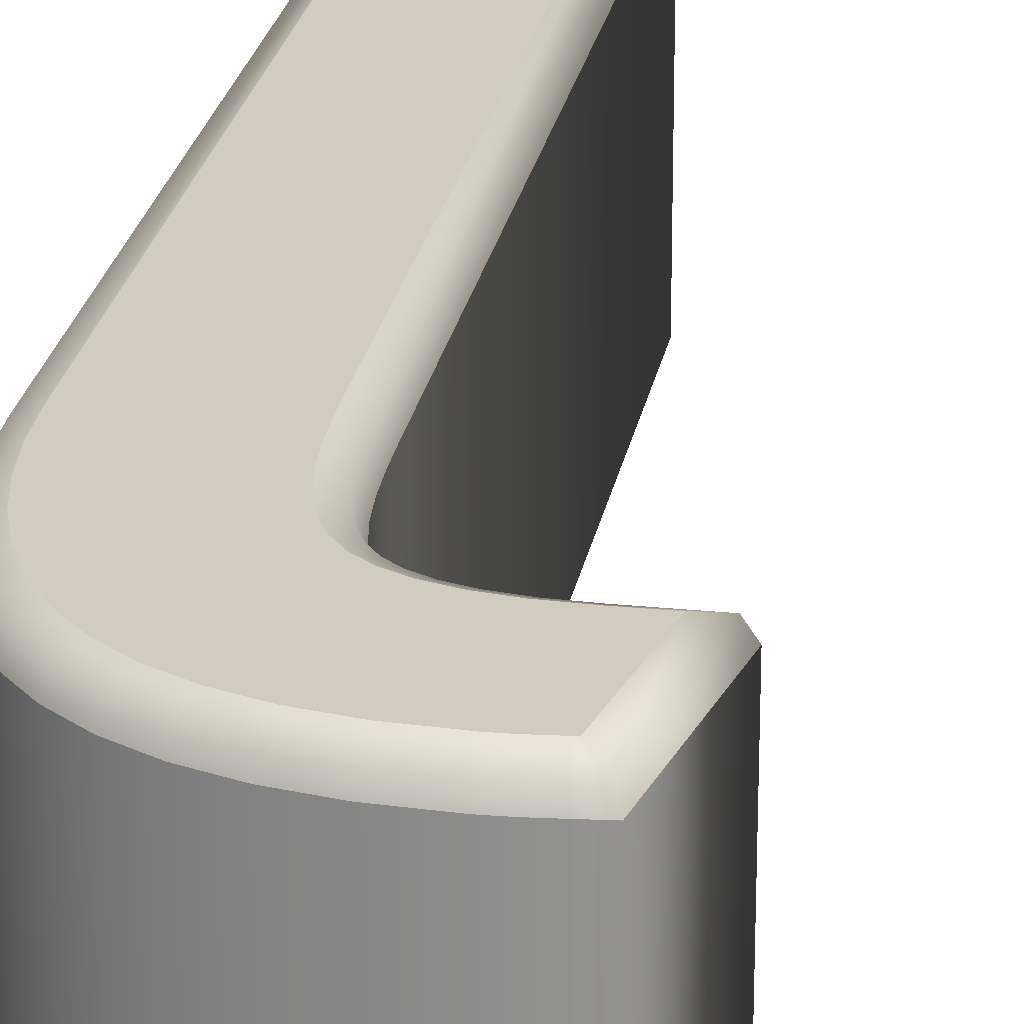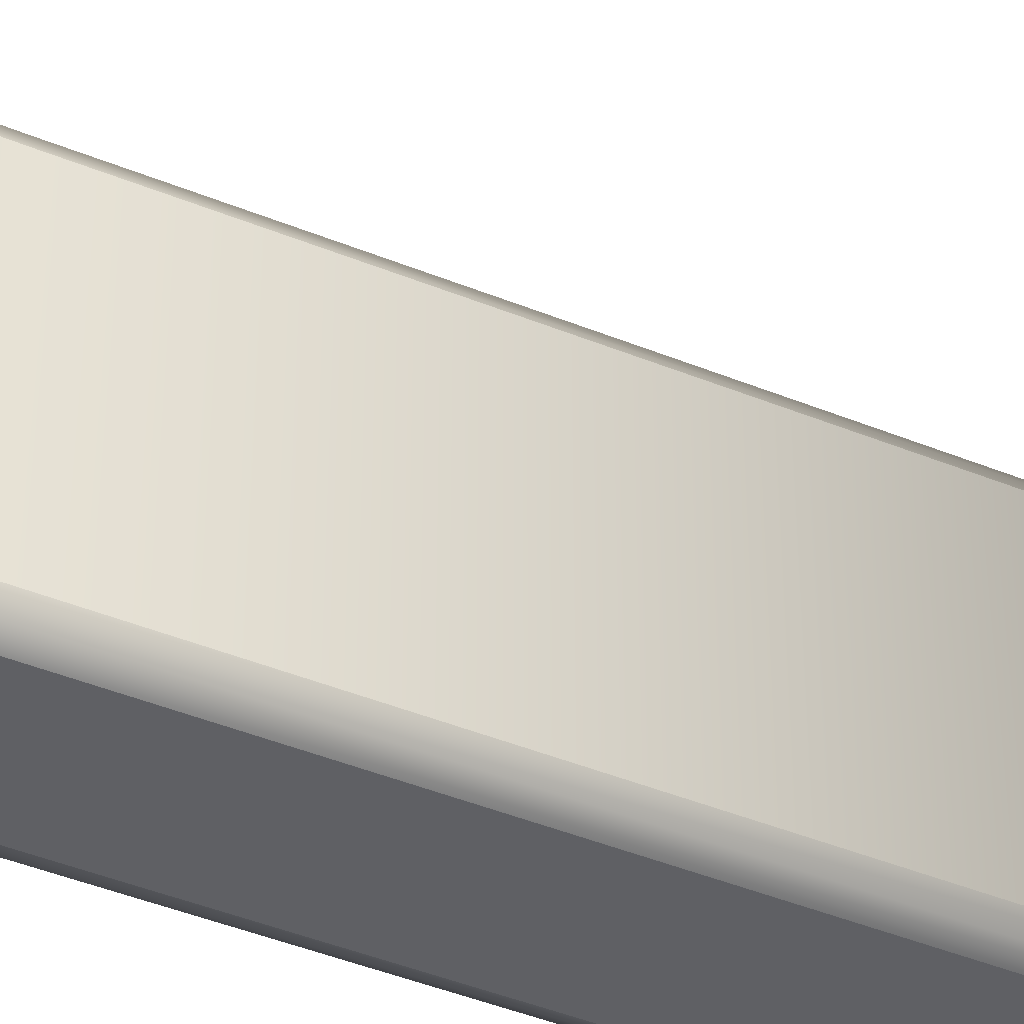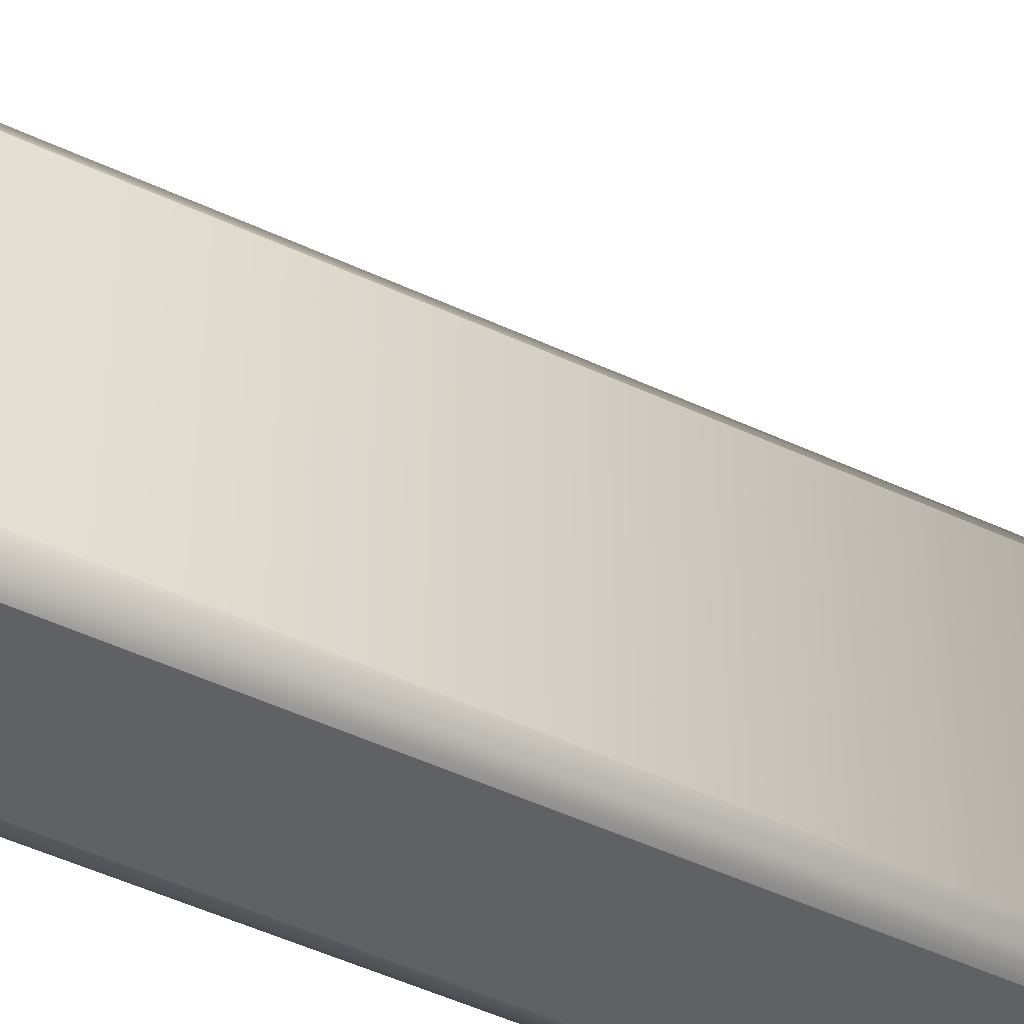
<metadata>
{"format":"obj","ext":"obj","renderer":"f3d","projection":"perspective","resolution":1024,"background":"white","views":[{"elev":23.8,"azim":9.7,"up":"+Z"},{"elev":-43.9,"azim":64.4,"up":"+Z"},{"elev":-50.1,"azim":62.9,"up":"+Z"}]}
</metadata>
<code>
o Text_Aasdf
v -0.04792 -0.03905 -0.133
v -0.04459 -0.06854 -0.133
v -0.03889 -0.09627 -0.133
v -0.0307 -0.122 -0.133
v -0.01991 -0.1455 -0.133
v -0.006375 -0.1666 -0.133
v 0.01001 -0.1851 -0.133
v 0.02937 -0.2007 -0.133
v 0.05183 -0.2132 -0.133
v 0.07751 -0.2224 -0.133
v 0.1065 -0.2281 -0.133
v 0.139 -0.23 -0.133
v 0.1419 -0.23 -0.133
v 0.1447 -0.2299 -0.133
v 0.1473 -0.2298 -0.133
v 0.1499 -0.2297 -0.133
v 0.1524 -0.2296 -0.133
v 0.1547 -0.2294 -0.133
v 0.1571 -0.2292 -0.133
v 0.1594 -0.229 -0.133
v 0.1618 -0.2287 -0.133
v 0.1641 -0.2285 -0.133
v 0.1665 -0.2282 -0.133
v 0.169 -0.228 -0.133
v 0.187 -0.137 -0.133
v 0.162 -0.137 -0.133
v 0.1379 -0.1359 -0.133
v 0.1175 -0.1327 -0.133
v 0.1005 -0.1272 -0.133
v 0.08648 -0.1196 -0.133
v 0.07526 -0.1098 -0.133
v 0.0665 -0.09775 -0.133
v 0.05991 -0.08352 -0.133
v 0.05518 -0.06707 -0.133
v 0.05203 -0.04841 -0.133
v 0.05015 -0.02751 -0.133
v 0.04924 -0.004376 -0.133
v 0.049 0.021 -0.133
v 0.049 0.682 -0.133
v -0.049 0.682 -0.133
v -0.049 -0.008 -0.133
v -0.04792 -0.03905 0.133
v -0.04459 -0.06854 0.133
v -0.03889 -0.09627 0.133
v -0.0307 -0.122 0.133
v -0.01991 -0.1455 0.133
v -0.006375 -0.1666 0.133
v 0.01001 -0.1851 0.133
v 0.02937 -0.2007 0.133
v 0.05183 -0.2132 0.133
v 0.07751 -0.2224 0.133
v 0.1065 -0.2281 0.133
v 0.139 -0.23 0.133
v 0.1419 -0.23 0.133
v 0.1447 -0.2299 0.133
v 0.1473 -0.2298 0.133
v 0.1499 -0.2297 0.133
v 0.1524 -0.2296 0.133
v 0.1547 -0.2294 0.133
v 0.1571 -0.2292 0.133
v 0.1594 -0.229 0.133
v 0.1618 -0.2287 0.133
v 0.1641 -0.2285 0.133
v 0.1665 -0.2282 0.133
v 0.169 -0.228 0.133
v 0.187 -0.137 0.133
v 0.162 -0.137 0.133
v 0.1379 -0.1359 0.133
v 0.1175 -0.1327 0.133
v 0.1005 -0.1272 0.133
v 0.08648 -0.1196 0.133
v 0.07526 -0.1098 0.133
v 0.0665 -0.09775 0.133
v 0.05991 -0.08352 0.133
v 0.05518 -0.06707 0.133
v 0.05203 -0.04841 0.133
v 0.05015 -0.02751 0.133
v 0.04924 -0.004376 0.133
v 0.049 0.021 0.133
v 0.049 0.682 0.133
v -0.049 0.682 0.133
v -0.049 -0.008 0.133
v -0.04792 -0.03905 0.133
v -0.06062 -0.03998 0.1277
v -0.06588 -0.04037 0.115
v -0.04459 -0.06854 0.133
v -0.05717 -0.07054 0.1277
v -0.06238 -0.07137 0.115
v -0.03889 -0.09627 0.133
v -0.05122 -0.09949 0.1277
v -0.05633 -0.1008 0.115
v -0.0307 -0.122 0.133
v -0.0426 -0.1266 0.1277
v -0.04752 -0.1285 0.115
v -0.01991 -0.1455 0.133
v -0.0311 -0.1516 0.1277
v -0.03574 -0.1542 0.115
v -0.006375 -0.1666 0.133
v -0.01655 -0.1743 0.1277
v -0.02077 -0.1775 0.115
v 0.01001 -0.1851 0.133
v 0.001199 -0.1943 0.1277
v -0.002451 -0.1982 0.115
v 0.02937 -0.2007 0.133
v 0.02223 -0.2113 0.1277
v 0.01928 -0.2156 0.115
v 0.05183 -0.2132 0.133
v 0.04655 -0.2248 0.1277
v 0.04436 -0.2296 0.115
v 0.07751 -0.2224 0.133
v 0.07412 -0.2347 0.1277
v 0.07271 -0.2398 0.115
v 0.1065 -0.2281 0.133
v 0.1049 -0.2407 0.1277
v 0.1042 -0.246 0.115
v 0.139 -0.23 0.133
v 0.1387 -0.2427 0.1277
v 0.1385 -0.248 0.115
v 0.1419 -0.23 0.133
v 0.1421 -0.2427 0.1277
v 0.1422 -0.248 0.115
v 0.1447 -0.2299 0.133
v 0.1451 -0.2426 0.1277
v 0.1452 -0.2479 0.115
v 0.1473 -0.2298 0.133
v 0.1479 -0.2425 0.1277
v 0.1481 -0.2478 0.115
v 0.1499 -0.2297 0.133
v 0.1506 -0.2424 0.1277
v 0.1509 -0.2477 0.115
v 0.1524 -0.2296 0.133
v 0.1532 -0.2423 0.1277
v 0.1536 -0.2475 0.115
v 0.1547 -0.2294 0.133
v 0.1557 -0.2421 0.1277
v 0.1562 -0.2473 0.115
v 0.1571 -0.2292 0.133
v 0.1582 -0.2419 0.1277
v 0.1587 -0.2471 0.115
v 0.1594 -0.229 0.133
v 0.1606 -0.2416 0.1277
v 0.1611 -0.2469 0.115
v 0.1618 -0.2287 0.133
v 0.163 -0.2414 0.1277
v 0.1636 -0.2466 0.115
v 0.1641 -0.2285 0.133
v 0.1654 -0.2412 0.1277
v 0.166 -0.2464 0.115
v 0.1665 -0.2282 0.133
v 0.1678 -0.2409 0.1277
v 0.1684 -0.2462 0.115
v 0.169 -0.228 0.133
v 0.1797 -0.2397 0.1277
v 0.1841 -0.2446 0.115
v 0.187 -0.137 0.133
v 0.2025 -0.1243 0.1277
v 0.2089 -0.119 0.115
v 0.162 -0.137 0.133
v 0.1623 -0.1243 0.1277
v 0.1624 -0.119 0.115
v 0.1379 -0.1359 0.133
v 0.1392 -0.1232 0.1277
v 0.1398 -0.118 0.115
v 0.1175 -0.1327 0.133
v 0.1205 -0.1202 0.1277
v 0.1217 -0.1151 0.115
v 0.1005 -0.1272 0.133
v 0.1055 -0.1155 0.1277
v 0.1076 -0.1106 0.115
v 0.08648 -0.1196 0.133
v 0.09381 -0.1091 0.1277
v 0.09684 -0.1047 0.115
v 0.07526 -0.1098 0.133
v 0.08471 -0.1011 0.1277
v 0.08862 -0.09755 0.115
v 0.0665 -0.09775 0.133
v 0.07752 -0.09127 0.1277
v 0.08209 -0.08858 0.115
v 0.05991 -0.08352 0.133
v 0.07187 -0.07906 0.1277
v 0.07683 -0.07722 0.115
v 0.05518 -0.06707 0.133
v 0.06762 -0.06425 0.1277
v 0.07276 -0.06308 0.115
v 0.05203 -0.04841 0.133
v 0.06466 -0.04677 0.1277
v 0.0699 -0.0461 0.115
v 0.05015 -0.02751 0.133
v 0.06285 -0.02669 0.1277
v 0.06812 -0.02635 0.115
v 0.04924 -0.004376 0.133
v 0.06196 -0.004066 0.1277
v 0.06723 -0.003938 0.115
v 0.049 0.021 0.133
v 0.06173 0.02106 0.1277
v 0.067 0.02108 0.115
v 0.049 0.682 0.133
v 0.06173 0.6947 0.1277
v 0.067 0.7 0.115
v -0.049 0.682 0.133
v -0.06173 0.6947 0.1277
v -0.067 0.7 0.115
v -0.049 -0.008 0.133
v -0.06173 -0.008222 0.1277
v -0.067 -0.008314 0.115
v -0.06588 -0.04037 0.115
v -0.06588 -0.04037 -0.115
v -0.06238 -0.07137 0.115
v -0.06238 -0.07137 -0.115
v -0.05633 -0.1008 0.115
v -0.05633 -0.1008 -0.115
v -0.04752 -0.1285 0.115
v -0.04752 -0.1285 -0.115
v -0.03574 -0.1542 0.115
v -0.03574 -0.1542 -0.115
v -0.02077 -0.1775 0.115
v -0.02077 -0.1775 -0.115
v -0.002451 -0.1982 0.115
v -0.002451 -0.1982 -0.115
v 0.01928 -0.2156 0.115
v 0.01928 -0.2156 -0.115
v 0.04436 -0.2296 0.115
v 0.04436 -0.2296 -0.115
v 0.07271 -0.2398 0.115
v 0.07271 -0.2398 -0.115
v 0.1042 -0.246 0.115
v 0.1042 -0.246 -0.115
v 0.1385 -0.248 0.115
v 0.1385 -0.248 -0.115
v 0.1422 -0.248 0.115
v 0.1422 -0.248 -0.115
v 0.1452 -0.2479 0.115
v 0.1452 -0.2479 -0.115
v 0.1481 -0.2478 0.115
v 0.1481 -0.2478 -0.115
v 0.1509 -0.2477 0.115
v 0.1509 -0.2477 -0.115
v 0.1536 -0.2475 0.115
v 0.1536 -0.2475 -0.115
v 0.1562 -0.2473 0.115
v 0.1562 -0.2473 -0.115
v 0.1587 -0.2471 0.115
v 0.1587 -0.2471 -0.115
v 0.1611 -0.2469 0.115
v 0.1611 -0.2469 -0.115
v 0.1636 -0.2466 0.115
v 0.1636 -0.2466 -0.115
v 0.166 -0.2464 0.115
v 0.166 -0.2464 -0.115
v 0.1684 -0.2462 0.115
v 0.1684 -0.2462 -0.115
v 0.1841 -0.2446 0.115
v 0.1841 -0.2446 -0.115
v 0.2089 -0.119 0.115
v 0.2089 -0.119 -0.115
v 0.1624 -0.119 0.115
v 0.1624 -0.119 -0.115
v 0.1398 -0.118 0.115
v 0.1398 -0.118 -0.115
v 0.1217 -0.1151 0.115
v 0.1217 -0.1151 -0.115
v 0.1076 -0.1106 0.115
v 0.1076 -0.1106 -0.115
v 0.09684 -0.1047 0.115
v 0.09684 -0.1047 -0.115
v 0.08862 -0.09755 0.115
v 0.08862 -0.09755 -0.115
v 0.08209 -0.08858 0.115
v 0.08209 -0.08858 -0.115
v 0.07683 -0.07722 0.115
v 0.07683 -0.07722 -0.115
v 0.07276 -0.06308 0.115
v 0.07276 -0.06308 -0.115
v 0.0699 -0.0461 0.115
v 0.0699 -0.0461 -0.115
v 0.06812 -0.02635 0.115
v 0.06812 -0.02635 -0.115
v 0.06723 -0.003938 0.115
v 0.06723 -0.003938 -0.115
v 0.067 0.02108 0.115
v 0.067 0.02108 -0.115
v 0.067 0.7 0.115
v 0.067 0.7 -0.115
v -0.067 0.7 0.115
v -0.067 0.7 -0.115
v -0.067 -0.008314 0.115
v -0.067 -0.008314 -0.115
v -0.06588 -0.04037 -0.115
v -0.06062 -0.03998 -0.1277
v -0.04792 -0.03905 -0.133
v -0.06238 -0.07137 -0.115
v -0.05717 -0.07054 -0.1277
v -0.04459 -0.06854 -0.133
v -0.05633 -0.1008 -0.115
v -0.05122 -0.09949 -0.1277
v -0.03889 -0.09627 -0.133
v -0.04752 -0.1285 -0.115
v -0.0426 -0.1266 -0.1277
v -0.0307 -0.122 -0.133
v -0.03574 -0.1542 -0.115
v -0.0311 -0.1516 -0.1277
v -0.01991 -0.1455 -0.133
v -0.02077 -0.1775 -0.115
v -0.01655 -0.1743 -0.1277
v -0.006375 -0.1666 -0.133
v -0.002451 -0.1982 -0.115
v 0.001199 -0.1943 -0.1277
v 0.01001 -0.1851 -0.133
v 0.01928 -0.2156 -0.115
v 0.02223 -0.2113 -0.1277
v 0.02937 -0.2007 -0.133
v 0.04436 -0.2296 -0.115
v 0.04655 -0.2248 -0.1277
v 0.05183 -0.2132 -0.133
v 0.07271 -0.2398 -0.115
v 0.07412 -0.2347 -0.1277
v 0.07751 -0.2224 -0.133
v 0.1042 -0.246 -0.115
v 0.1049 -0.2407 -0.1277
v 0.1065 -0.2281 -0.133
v 0.1385 -0.248 -0.115
v 0.1387 -0.2427 -0.1277
v 0.139 -0.23 -0.133
v 0.1422 -0.248 -0.115
v 0.1421 -0.2427 -0.1277
v 0.1419 -0.23 -0.133
v 0.1452 -0.2479 -0.115
v 0.1451 -0.2426 -0.1277
v 0.1447 -0.2299 -0.133
v 0.1481 -0.2478 -0.115
v 0.1479 -0.2425 -0.1277
v 0.1473 -0.2298 -0.133
v 0.1509 -0.2477 -0.115
v 0.1506 -0.2424 -0.1277
v 0.1499 -0.2297 -0.133
v 0.1536 -0.2475 -0.115
v 0.1532 -0.2423 -0.1277
v 0.1524 -0.2296 -0.133
v 0.1562 -0.2473 -0.115
v 0.1557 -0.2421 -0.1277
v 0.1547 -0.2294 -0.133
v 0.1587 -0.2471 -0.115
v 0.1582 -0.2419 -0.1277
v 0.1571 -0.2292 -0.133
v 0.1611 -0.2469 -0.115
v 0.1606 -0.2416 -0.1277
v 0.1594 -0.229 -0.133
v 0.1636 -0.2466 -0.115
v 0.163 -0.2414 -0.1277
v 0.1618 -0.2287 -0.133
v 0.166 -0.2464 -0.115
v 0.1654 -0.2412 -0.1277
v 0.1641 -0.2285 -0.133
v 0.1684 -0.2462 -0.115
v 0.1678 -0.2409 -0.1277
v 0.1665 -0.2282 -0.133
v 0.1841 -0.2446 -0.115
v 0.1797 -0.2397 -0.1277
v 0.169 -0.228 -0.133
v 0.2089 -0.119 -0.115
v 0.2025 -0.1243 -0.1277
v 0.187 -0.137 -0.133
v 0.1624 -0.119 -0.115
v 0.1623 -0.1243 -0.1277
v 0.162 -0.137 -0.133
v 0.1398 -0.118 -0.115
v 0.1392 -0.1232 -0.1277
v 0.1379 -0.1359 -0.133
v 0.1217 -0.1151 -0.115
v 0.1205 -0.1202 -0.1277
v 0.1175 -0.1327 -0.133
v 0.1076 -0.1106 -0.115
v 0.1055 -0.1155 -0.1277
v 0.1005 -0.1272 -0.133
v 0.09684 -0.1047 -0.115
v 0.09381 -0.1091 -0.1277
v 0.08648 -0.1196 -0.133
v 0.08862 -0.09755 -0.115
v 0.08471 -0.1011 -0.1277
v 0.07526 -0.1098 -0.133
v 0.08209 -0.08858 -0.115
v 0.07752 -0.09127 -0.1277
v 0.0665 -0.09775 -0.133
v 0.07683 -0.07722 -0.115
v 0.07187 -0.07906 -0.1277
v 0.05991 -0.08352 -0.133
v 0.07276 -0.06308 -0.115
v 0.06762 -0.06425 -0.1277
v 0.05518 -0.06707 -0.133
v 0.0699 -0.0461 -0.115
v 0.06466 -0.04677 -0.1277
v 0.05203 -0.04841 -0.133
v 0.06812 -0.02635 -0.115
v 0.06285 -0.02669 -0.1277
v 0.05015 -0.02751 -0.133
v 0.06723 -0.003938 -0.115
v 0.06196 -0.004066 -0.1277
v 0.04924 -0.004376 -0.133
v 0.067 0.02108 -0.115
v 0.06173 0.02106 -0.1277
v 0.049 0.021 -0.133
v 0.067 0.7 -0.115
v 0.06173 0.6947 -0.1277
v 0.049 0.682 -0.133
v -0.067 0.7 -0.115
v -0.06173 0.6947 -0.1277
v -0.049 0.682 -0.133
v -0.067 -0.008314 -0.115
v -0.06173 -0.008222 -0.1277
v -0.049 -0.008 -0.133
f 38 40 39
f 38 41 40
f 37 41 38
f 36 41 37
f 36 1 41
f 35 1 36
f 35 2 1
f 34 2 35
f 33 2 34
f 33 3 2
f 32 3 33
f 32 4 3
f 31 4 32
f 30 4 31
f 29 4 30
f 29 5 4
f 28 5 29
f 27 5 28
f 26 5 27
f 24 26 25
f 24 5 26
f 24 6 5
f 24 7 6
f 24 8 7
f 24 9 8
f 24 10 9
f 24 11 10
f 23 11 24
f 23 12 11
f 22 12 23
f 21 12 22
f 20 12 21
f 19 12 20
f 18 12 19
f 17 12 18
f 16 12 17
f 15 12 16
f 14 12 15
f 13 12 14
f 81 79 80
f 82 79 81
f 82 78 79
f 82 77 78
f 42 77 82
f 42 76 77
f 43 76 42
f 43 75 76
f 43 74 75
f 44 74 43
f 44 73 74
f 45 73 44
f 45 72 73
f 45 71 72
f 45 70 71
f 46 70 45
f 46 69 70
f 46 68 69
f 46 67 68
f 67 65 66
f 46 65 67
f 47 65 46
f 48 65 47
f 49 65 48
f 50 65 49
f 51 65 50
f 52 65 51
f 52 64 65
f 53 64 52
f 53 63 64
f 53 62 63
f 53 61 62
f 53 60 61
f 53 59 60
f 53 58 59
f 53 57 58
f 53 56 57
f 53 55 56
f 53 54 55
f 84 87 86 83
f 85 88 87 84
f 87 90 89 86
f 88 91 90 87
f 90 93 92 89
f 91 94 93 90
f 93 96 95 92
f 94 97 96 93
f 96 99 98 95
f 97 100 99 96
f 99 102 101 98
f 100 103 102 99
f 102 105 104 101
f 103 106 105 102
f 105 108 107 104
f 106 109 108 105
f 108 111 110 107
f 109 112 111 108
f 111 114 113 110
f 112 115 114 111
f 114 117 116 113
f 115 118 117 114
f 117 120 119 116
f 118 121 120 117
f 120 123 122 119
f 121 124 123 120
f 123 126 125 122
f 124 127 126 123
f 126 129 128 125
f 127 130 129 126
f 129 132 131 128
f 130 133 132 129
f 132 135 134 131
f 133 136 135 132
f 135 138 137 134
f 136 139 138 135
f 138 141 140 137
f 139 142 141 138
f 141 144 143 140
f 142 145 144 141
f 144 147 146 143
f 145 148 147 144
f 147 150 149 146
f 148 151 150 147
f 150 153 152 149
f 151 154 153 150
f 153 156 155 152
f 154 157 156 153
f 156 159 158 155
f 157 160 159 156
f 159 162 161 158
f 160 163 162 159
f 162 165 164 161
f 163 166 165 162
f 165 168 167 164
f 166 169 168 165
f 168 171 170 167
f 169 172 171 168
f 171 174 173 170
f 172 175 174 171
f 174 177 176 173
f 175 178 177 174
f 177 180 179 176
f 178 181 180 177
f 180 183 182 179
f 181 184 183 180
f 183 186 185 182
f 184 187 186 183
f 186 189 188 185
f 187 190 189 186
f 189 192 191 188
f 190 193 192 189
f 192 195 194 191
f 193 196 195 192
f 195 198 197 194
f 196 199 198 195
f 198 201 200 197
f 199 202 201 198
f 201 204 203 200
f 202 205 204 201
f 204 84 83 203
f 205 85 84 204
f 207 209 208 206
f 209 211 210 208
f 211 213 212 210
f 213 215 214 212
f 215 217 216 214
f 217 219 218 216
f 219 221 220 218
f 221 223 222 220
f 223 225 224 222
f 225 227 226 224
f 227 229 228 226
f 229 231 230 228
f 231 233 232 230
f 233 235 234 232
f 235 237 236 234
f 237 239 238 236
f 239 241 240 238
f 241 243 242 240
f 243 245 244 242
f 245 247 246 244
f 247 249 248 246
f 249 251 250 248
f 251 253 252 250
f 253 255 254 252
f 255 257 256 254
f 257 259 258 256
f 259 261 260 258
f 261 263 262 260
f 263 265 264 262
f 265 267 266 264
f 267 269 268 266
f 269 271 270 268
f 271 273 272 270
f 273 275 274 272
f 275 277 276 274
f 277 279 278 276
f 279 281 280 278
f 281 283 282 280
f 283 285 284 282
f 285 287 286 284
f 287 207 206 286
f 289 292 291 288
f 290 293 292 289
f 292 295 294 291
f 293 296 295 292
f 295 298 297 294
f 296 299 298 295
f 298 301 300 297
f 299 302 301 298
f 301 304 303 300
f 302 305 304 301
f 304 307 306 303
f 305 308 307 304
f 307 310 309 306
f 308 311 310 307
f 310 313 312 309
f 311 314 313 310
f 313 316 315 312
f 314 317 316 313
f 316 319 318 315
f 317 320 319 316
f 319 322 321 318
f 320 323 322 319
f 322 325 324 321
f 323 326 325 322
f 325 328 327 324
f 326 329 328 325
f 328 331 330 327
f 329 332 331 328
f 331 334 333 330
f 332 335 334 331
f 334 337 336 333
f 335 338 337 334
f 337 340 339 336
f 338 341 340 337
f 340 343 342 339
f 341 344 343 340
f 343 346 345 342
f 344 347 346 343
f 346 349 348 345
f 347 350 349 346
f 349 352 351 348
f 350 353 352 349
f 352 355 354 351
f 353 356 355 352
f 355 358 357 354
f 356 359 358 355
f 358 361 360 357
f 359 362 361 358
f 361 364 363 360
f 362 365 364 361
f 364 367 366 363
f 365 368 367 364
f 367 370 369 366
f 368 371 370 367
f 370 373 372 369
f 371 374 373 370
f 373 376 375 372
f 374 377 376 373
f 376 379 378 375
f 377 380 379 376
f 379 382 381 378
f 380 383 382 379
f 382 385 384 381
f 383 386 385 382
f 385 388 387 384
f 386 389 388 385
f 388 391 390 387
f 389 392 391 388
f 391 394 393 390
f 392 395 394 391
f 394 397 396 393
f 395 398 397 394
f 397 400 399 396
f 398 401 400 397
f 400 403 402 399
f 401 404 403 400
f 403 406 405 402
f 404 407 406 403
f 406 409 408 405
f 407 410 409 406
f 409 289 288 408
f 410 290 289 409

</code>
